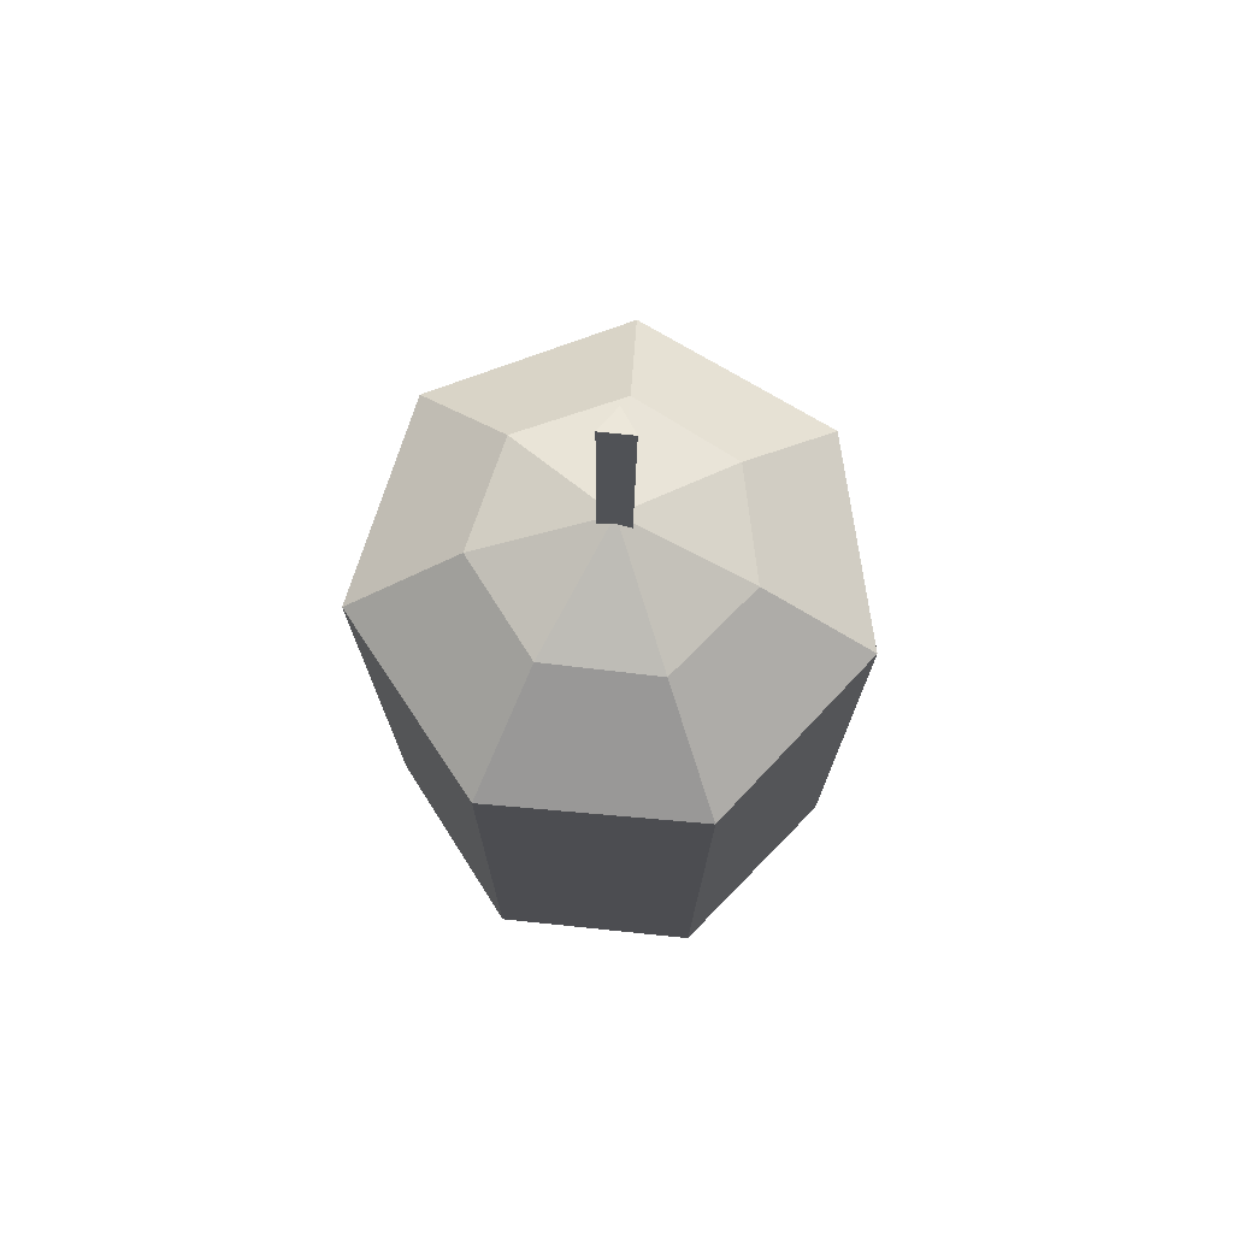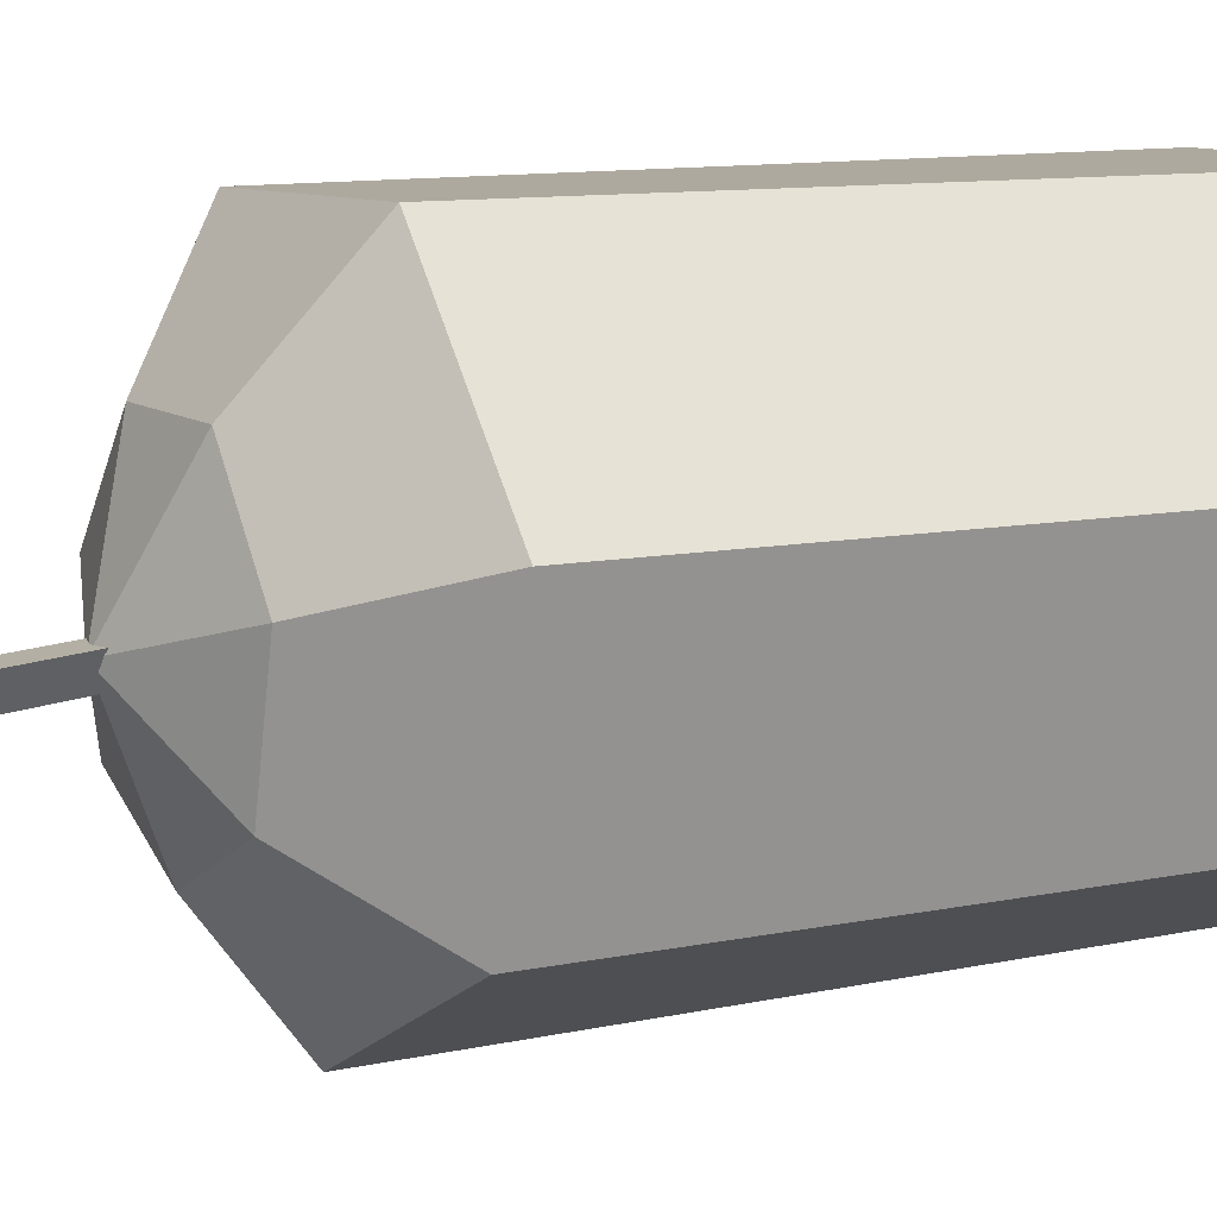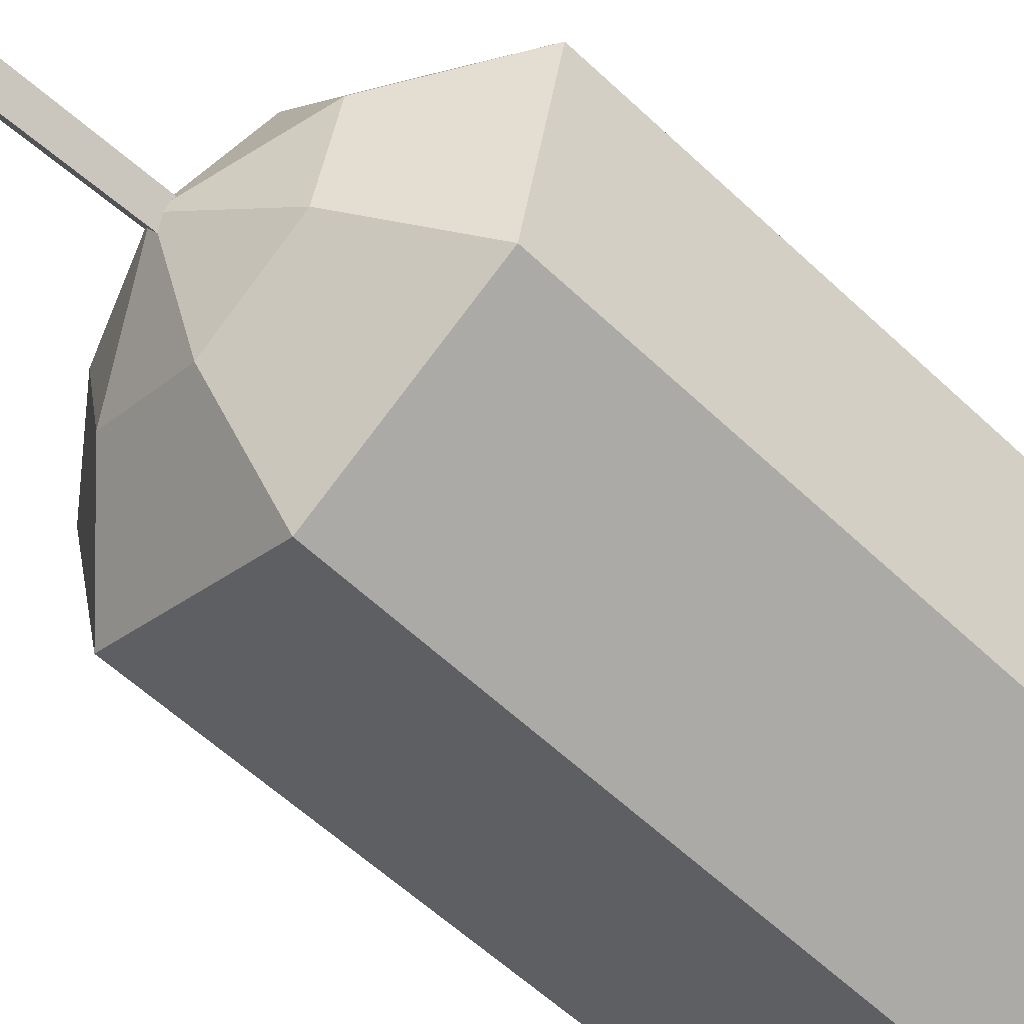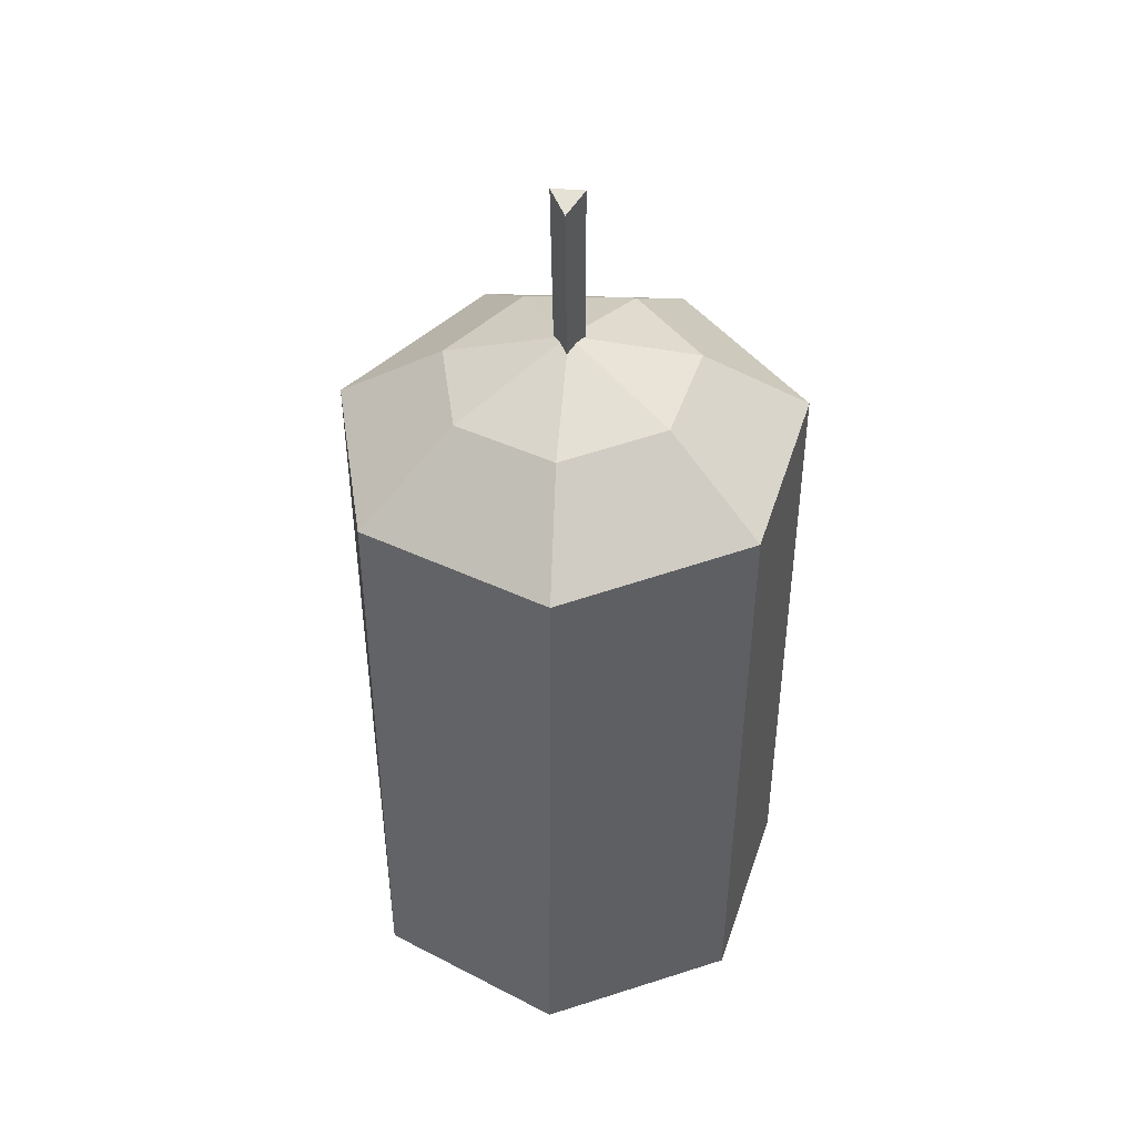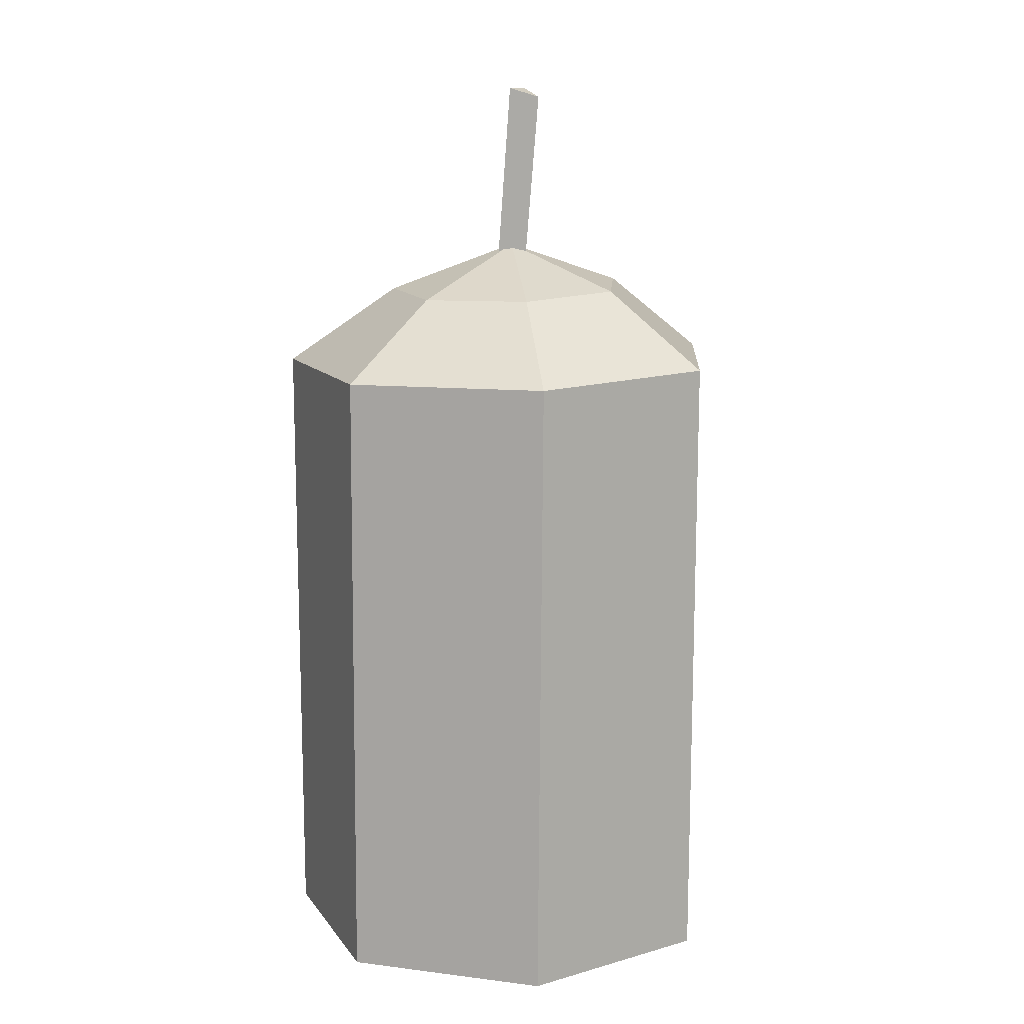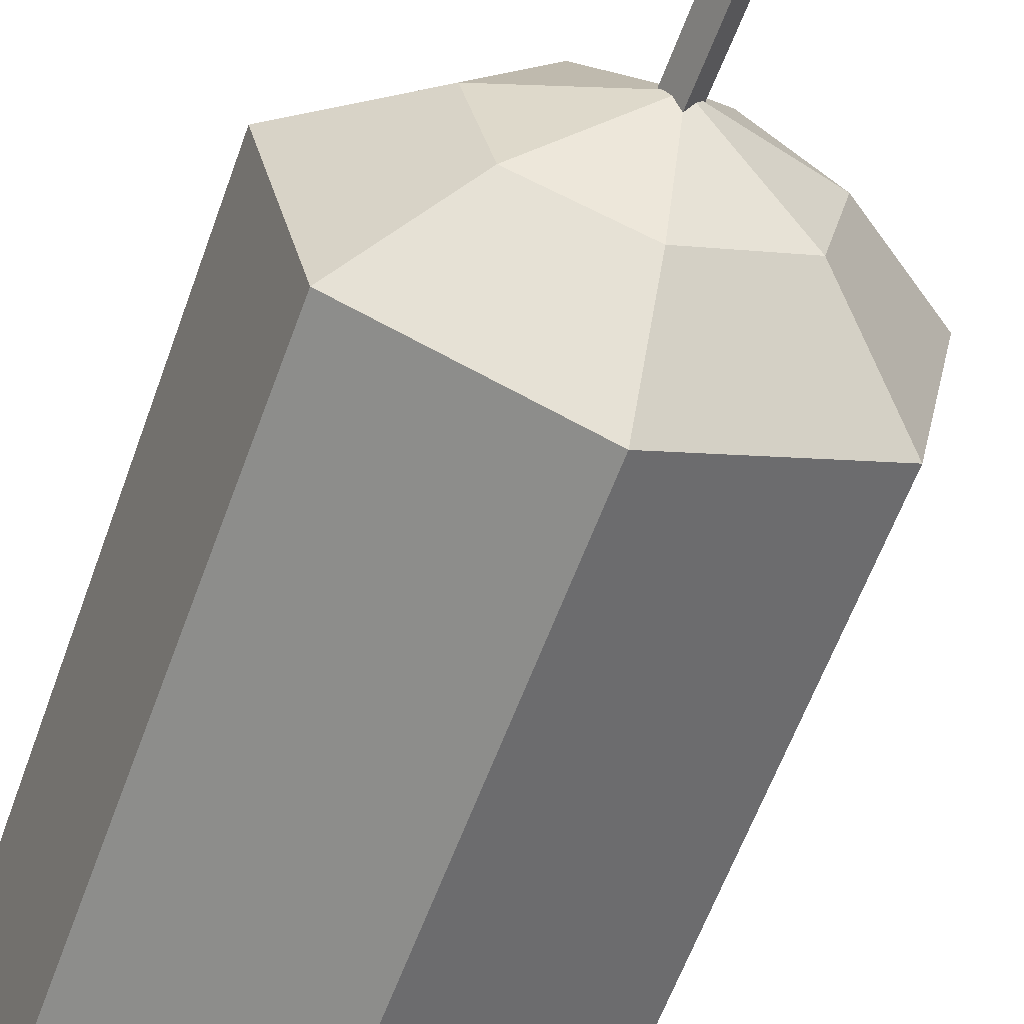
<metadata>
{"format":"obj","ext":"obj","renderer":"f3d","projection":"perspective","resolution":1024,"background":"white","views":[{"elev":73.8,"azim":5.9,"up":"+Y"},{"elev":9.5,"azim":-121.3,"up":"+Z"},{"elev":-57.9,"azim":-134.3,"up":"+Z"},{"elev":44.9,"azim":-174.7,"up":"+Y"},{"elev":11.6,"azim":119.8,"up":"+Y"},{"elev":-61.3,"azim":160.2,"up":"+Z"}]}
</metadata>
<code>
g candle
v -1.547e-10 0.1306 -0.02399
v 0.01797 0.1297 -0.01533
v 0 0.139 -0.001772
v 0.0224 0.1294 0.004138
v 0.00997 0.1301 0.01975
v 0 0.139 -0.001772
v -0.00997 0.1311 0.01975
v -0.0224 0.1318 0.004138
v 0 0.139 -0.001772
v -0.01797 0.1315 -0.01533
v -1.547e-10 0.1306 -0.02399
v 0 0.139 -0.001772
v 0.01797 0.1297 -0.01533
v 0.0224 0.1294 0.004138
v 0 0.139 -0.001772
v 0.00997 0.1301 0.01975
v -0.00997 0.1311 0.01975
v 0 0.139 -0.001772
v -0.0224 0.1318 0.004138
v -0.01797 0.1315 -0.01533
v 0 0.139 -0.001772
v -0.002895 0.1693 -0.003092
v 4.016e-20 0.1676 -0.007825
v 0.002895 0.1693 -0.003092
v 0.04198 0.1152 0.008696
v 0.01939 0.1157 0.03822
v 0.00997 0.1301 0.01975
v 0.0224 0.1294 0.004138
v -0.01777 0.1167 0.03897
v -0.04152 0.1173 0.01037
v -0.0224 0.1318 0.004138
v -0.00997 0.1311 0.01975
v -0.03397 0.1171 -0.02604
v -0.0008135 0.1163 -0.04284
v -1.547e-10 0.1306 -0.02399
v -0.01797 0.1315 -0.01533
v 0.03299 0.1154 -0.02738
v 0.04198 0.1152 0.008696
v 0.0224 0.1294 0.004138
v 0.01797 0.1297 -0.01533
v 0.01939 0.1157 0.03822
v -0.01777 0.1167 0.03897
v -0.00997 0.1311 0.01975
v 0.00997 0.1301 0.01975
v -0.04152 0.1173 0.01037
v -0.03397 0.1171 -0.02604
v -0.01797 0.1315 -0.01533
v -0.0224 0.1318 0.004138
v -0.0008135 0.1163 -0.04284
v 0.03299 0.1154 -0.02738
v 0.01797 0.1297 -0.01533
v -1.547e-10 0.1306 -0.02399
v -0.04177 0 0.009534
v -0.01859 0 0.0386
v 0.01859 0 0.0386
v 0.04177 0 0.009534
v -0.0335 0 -0.02671
v 0.0335 0 -0.02671
v 0 0 -0.04284
v 4.016e-20 0.1676 -0.007825
v 0 0.1358 -0.004874
v 0.002683 0.1358 -0.0002275
v 0.002895 0.1693 -0.003092
v 0.002895 0.1693 -0.003092
v 0.002683 0.1358 -0.0002275
v -0.002683 0.1358 -0.0002275
v -0.002895 0.1693 -0.003092
v -0.002895 0.1693 -0.003092
v -0.002683 0.1358 -0.0002275
v 0 0.1358 -0.004874
v 4.016e-20 0.1676 -0.007825
v 0 0 -0.04284
v 0.0335 0 -0.02671
v 0.03299 0.1154 -0.02738
v -0.0008135 0.1163 -0.04284
v -0.04177 0 0.009534
v -0.0335 0 -0.02671
v -0.03397 0.1171 -0.02604
v -0.04152 0.1173 0.01037
v 0.01859 0 0.0386
v -0.01859 0 0.0386
v -0.01777 0.1167 0.03897
v 0.01939 0.1157 0.03822
v 0.0335 0 -0.02671
v 0.04177 0 0.009534
v 0.04198 0.1152 0.008696
v 0.03299 0.1154 -0.02738
v -0.0335 0 -0.02671
v 0 0 -0.04284
v -0.0008135 0.1163 -0.04284
v -0.03397 0.1171 -0.02604
v -0.01859 0 0.0386
v -0.04177 0 0.009534
v -0.04152 0.1173 0.01037
v -0.01777 0.1167 0.03897
v 0.04177 0 0.009534
v 0.01859 0 0.0386
v 0.01939 0.1157 0.03822
v 0.04198 0.1152 0.008696
f 2 1 3
f 5 4 6
f 8 7 9
f 11 10 12
f 14 13 15
f 17 16 18
f 20 19 21
f 23 22 24
f 26 25 27
f 27 25 28
f 30 29 31
f 31 29 32
f 34 33 35
f 35 33 36
f 38 37 39
f 39 37 40
f 42 41 43
f 43 41 44
f 46 45 47
f 47 45 48
f 50 49 51
f 51 49 52
f 54 53 55
f 55 53 56
f 56 53 57
f 56 57 58
f 58 57 59
f 61 60 62
f 62 60 63
f 65 64 66
f 66 64 67
f 69 68 70
f 70 68 71
f 73 72 74
f 74 72 75
f 77 76 78
f 78 76 79
f 81 80 82
f 82 80 83
f 85 84 86
f 86 84 87
f 89 88 90
f 90 88 91
f 93 92 94
f 94 92 95
f 97 96 98
f 98 96 99

</code>
